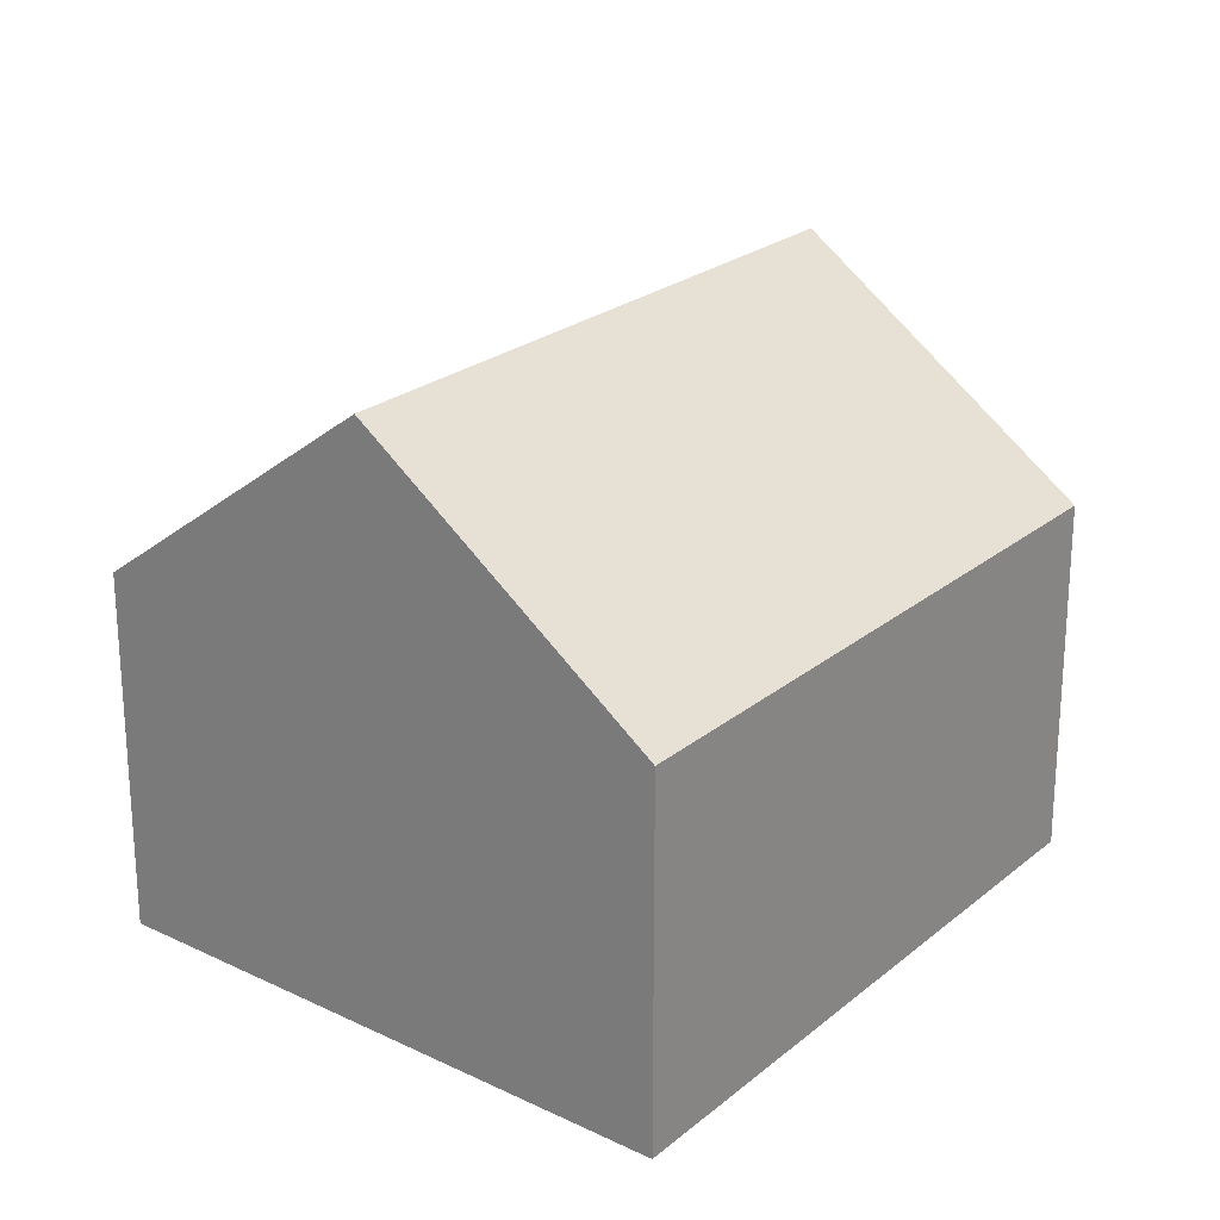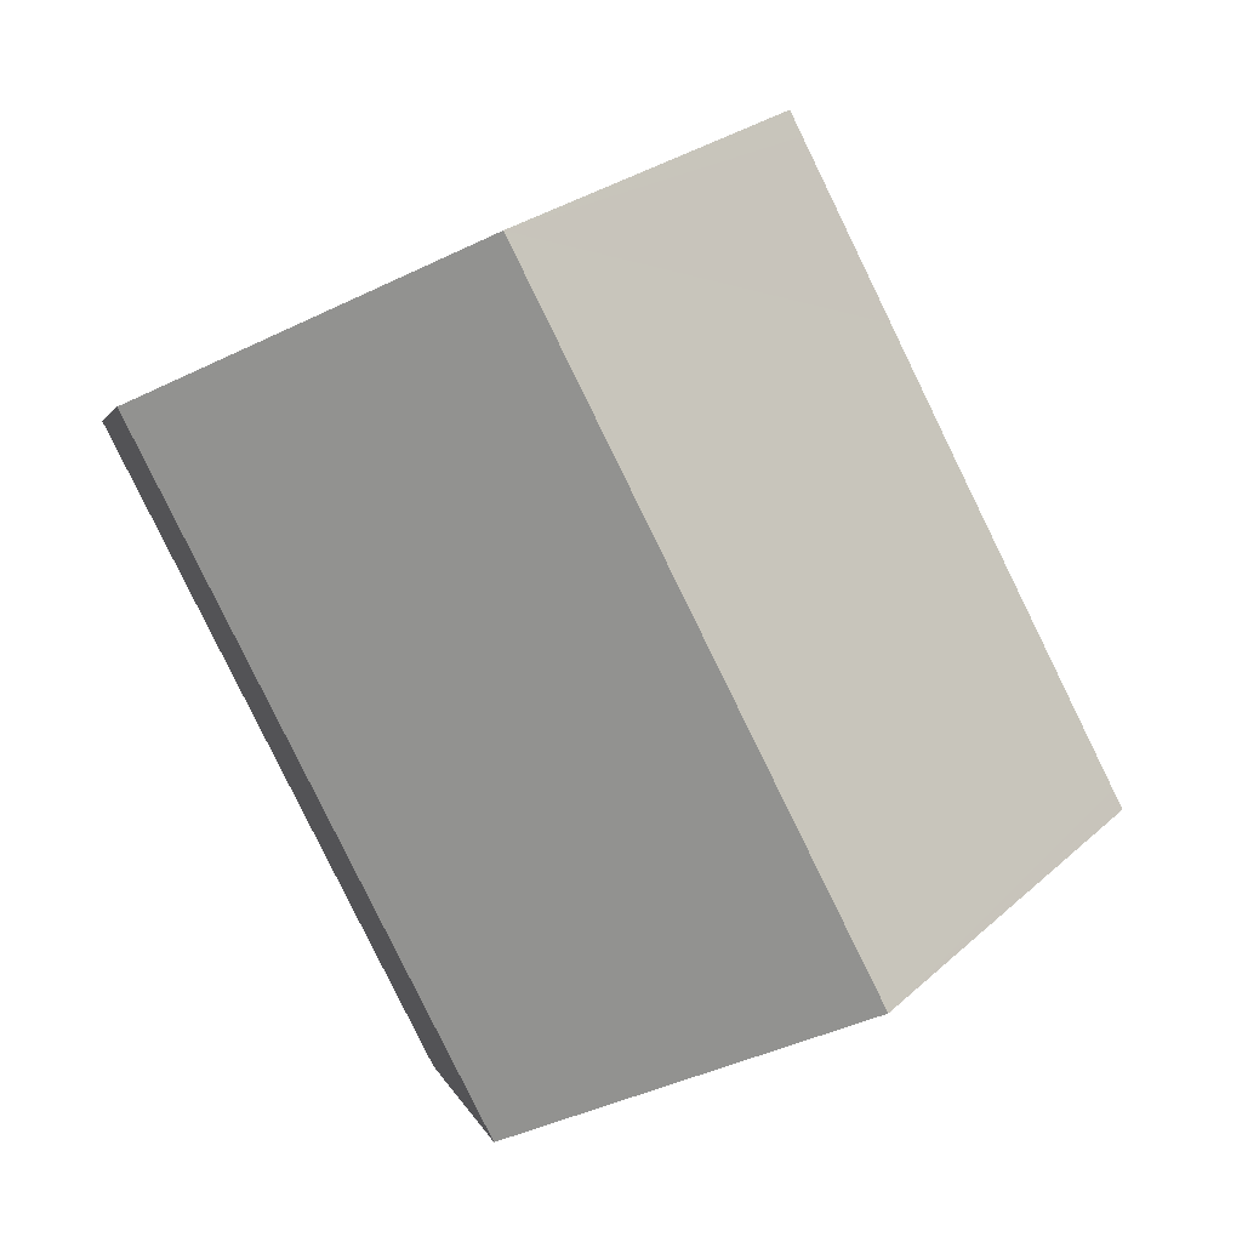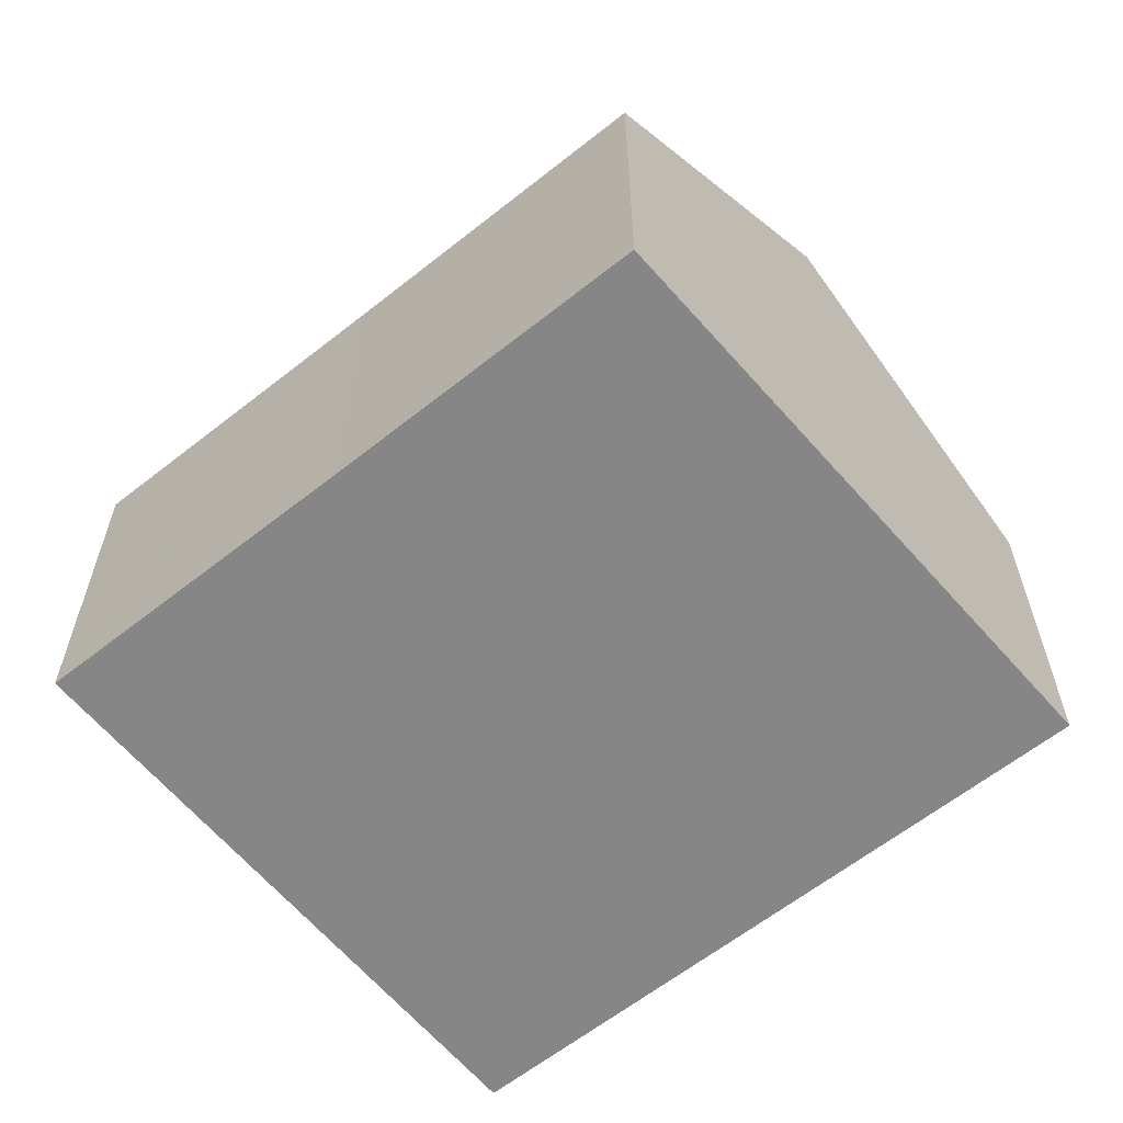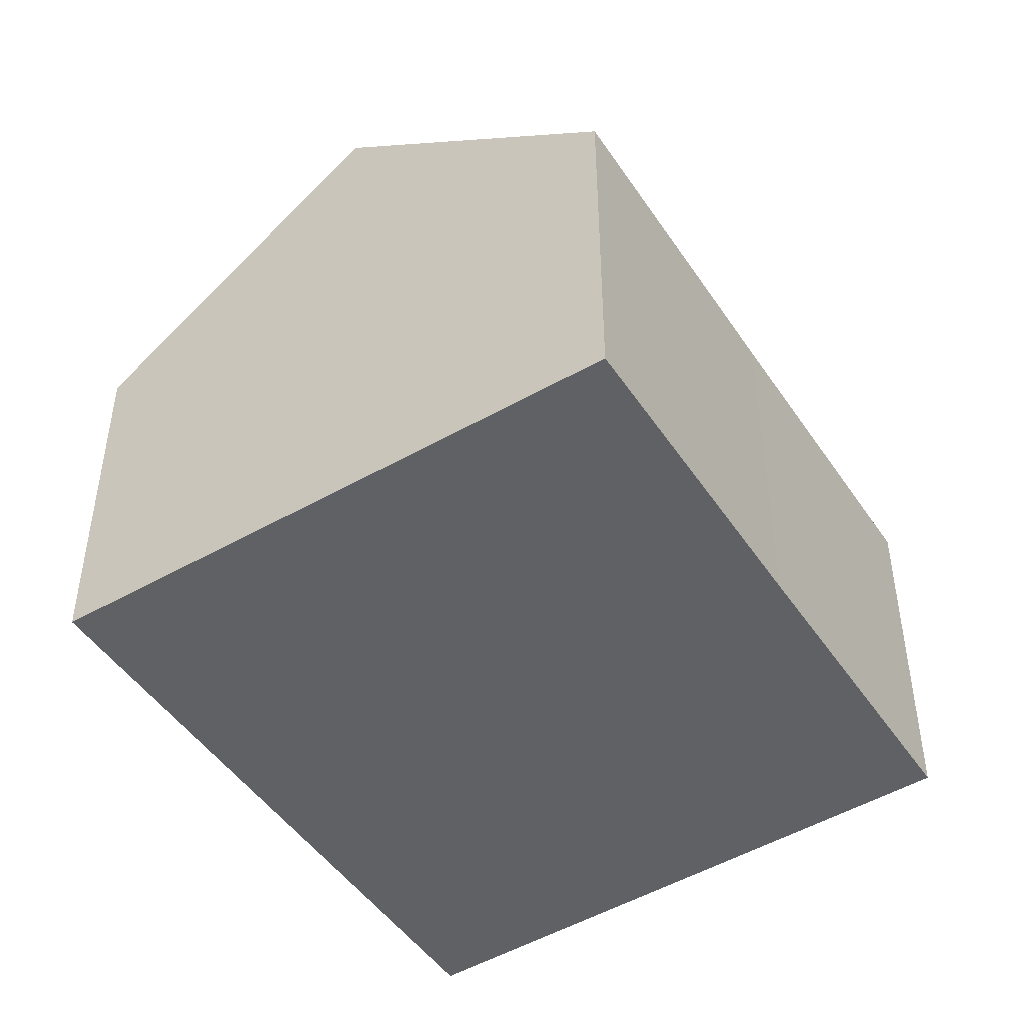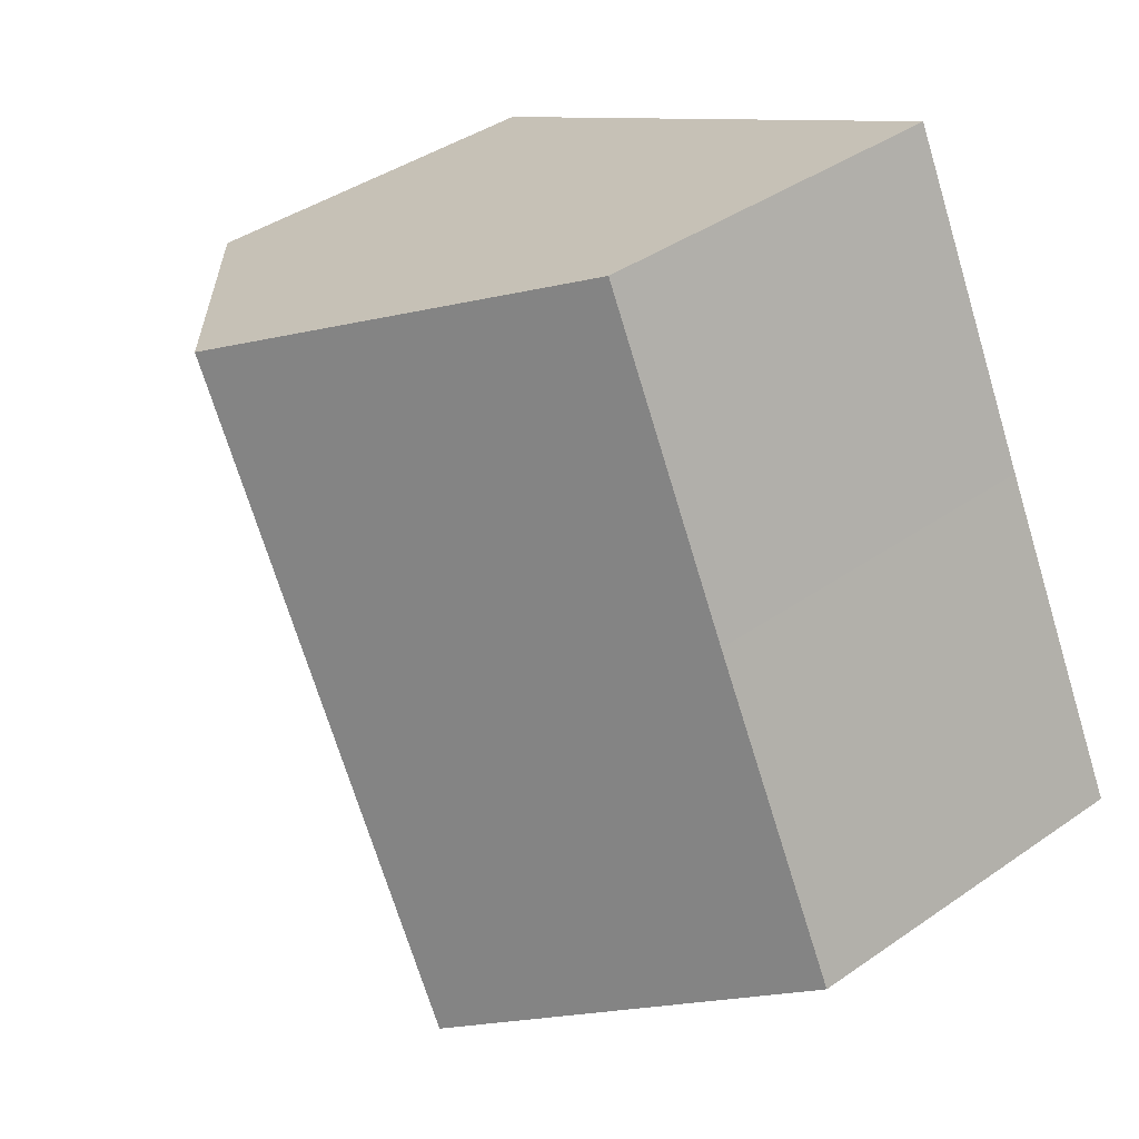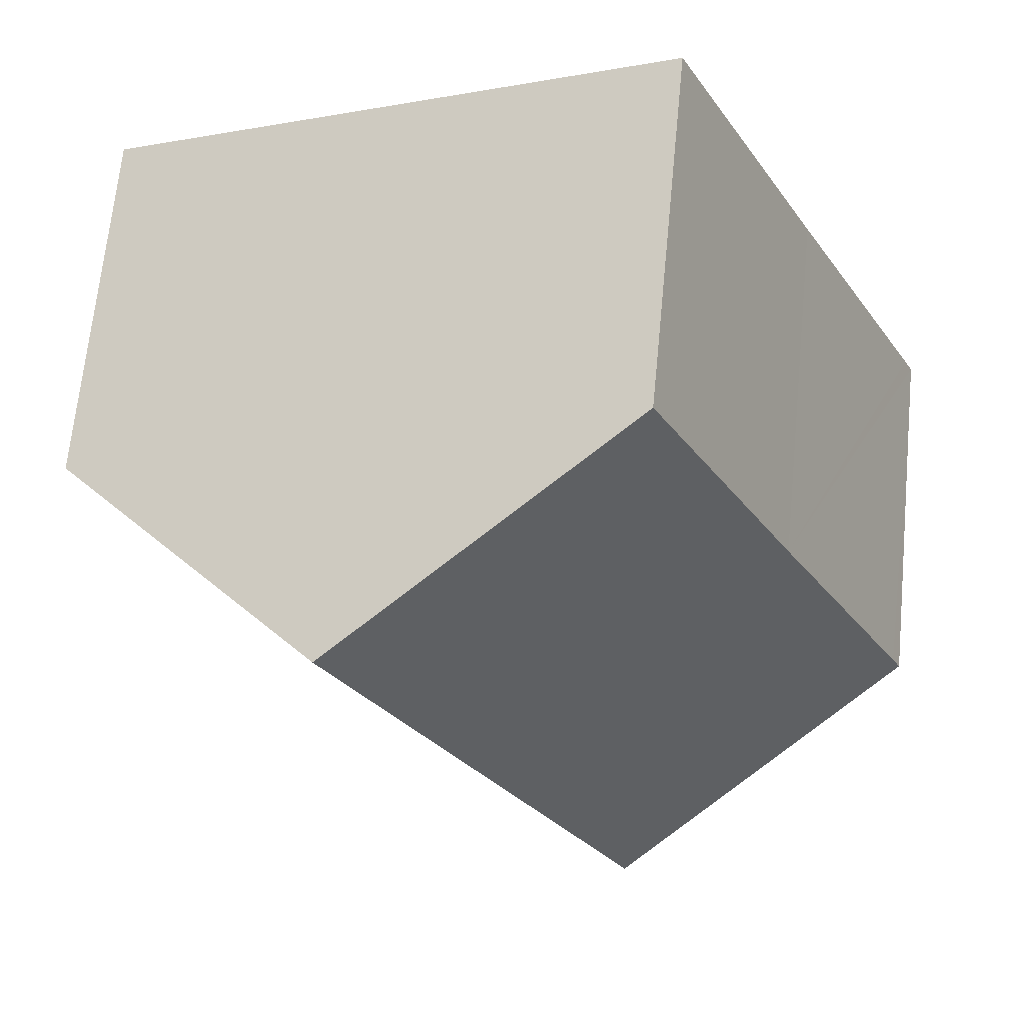
<metadata>
{"format":"obj","ext":"obj","renderer":"f3d","projection":"perspective","resolution":1024,"background":"white","views":[{"elev":23.5,"azim":63.2,"up":"+Y"},{"elev":1.9,"azim":168.4,"up":"+Z"},{"elev":-62.0,"azim":-24.5,"up":"+Y"},{"elev":-47.3,"azim":-121.3,"up":"+Y"},{"elev":40.5,"azim":-130.5,"up":"+Z"},{"elev":67.2,"azim":-174.4,"up":"+Z"}]}
</metadata>
<code>
v  7.229 4.714 -3.502
v  7.585 7.571 6.142
v  11.25 4.714 4.483
v  3.613 7.571 -1.75
v  0.116 4.716 0.231
v  0 4.716 2.888e-16
v  1.973 4.72 3.909
v  2.75 4.715 5.468
v  3.772 4.71 7.517
v  3.915 4.709 7.804
v  3.915 -4.779e-16 7.804
v  7.585 -3.761e-16 6.142
v  11.25 -2.745e-16 4.483
v  7.229 2.144e-16 -3.502
v  3.613 1.072e-16 -1.75
v  0 0 0
v  0.116 -1.414e-17 0.231
v  1.973 -2.394e-16 3.909
v  2.75 -3.348e-16 5.468
v  3.772 -4.603e-16 7.517
g defaultobject
f 1 2 3
f 2 1 4
f 5 4 6
f 4 5 2
f 2 5 7
f 2 7 8
f 2 8 9
f 2 9 10
f 11 2 10
f 2 11 3
f 3 11 12
f 3 12 13
f 13 1 3
f 1 13 14
f 14 4 1
f 4 14 6
f 6 14 15
f 6 15 16
f 16 5 6
f 5 16 7
f 7 16 17
f 7 17 18
f 7 18 8
f 8 18 9
f 9 18 19
f 9 19 10
f 10 19 11
f 11 19 20
f 15 17 16
f 17 15 14
f 17 14 13
f 17 13 18
f 18 13 19
f 19 13 20
f 20 13 11
f 11 13 12

</code>
